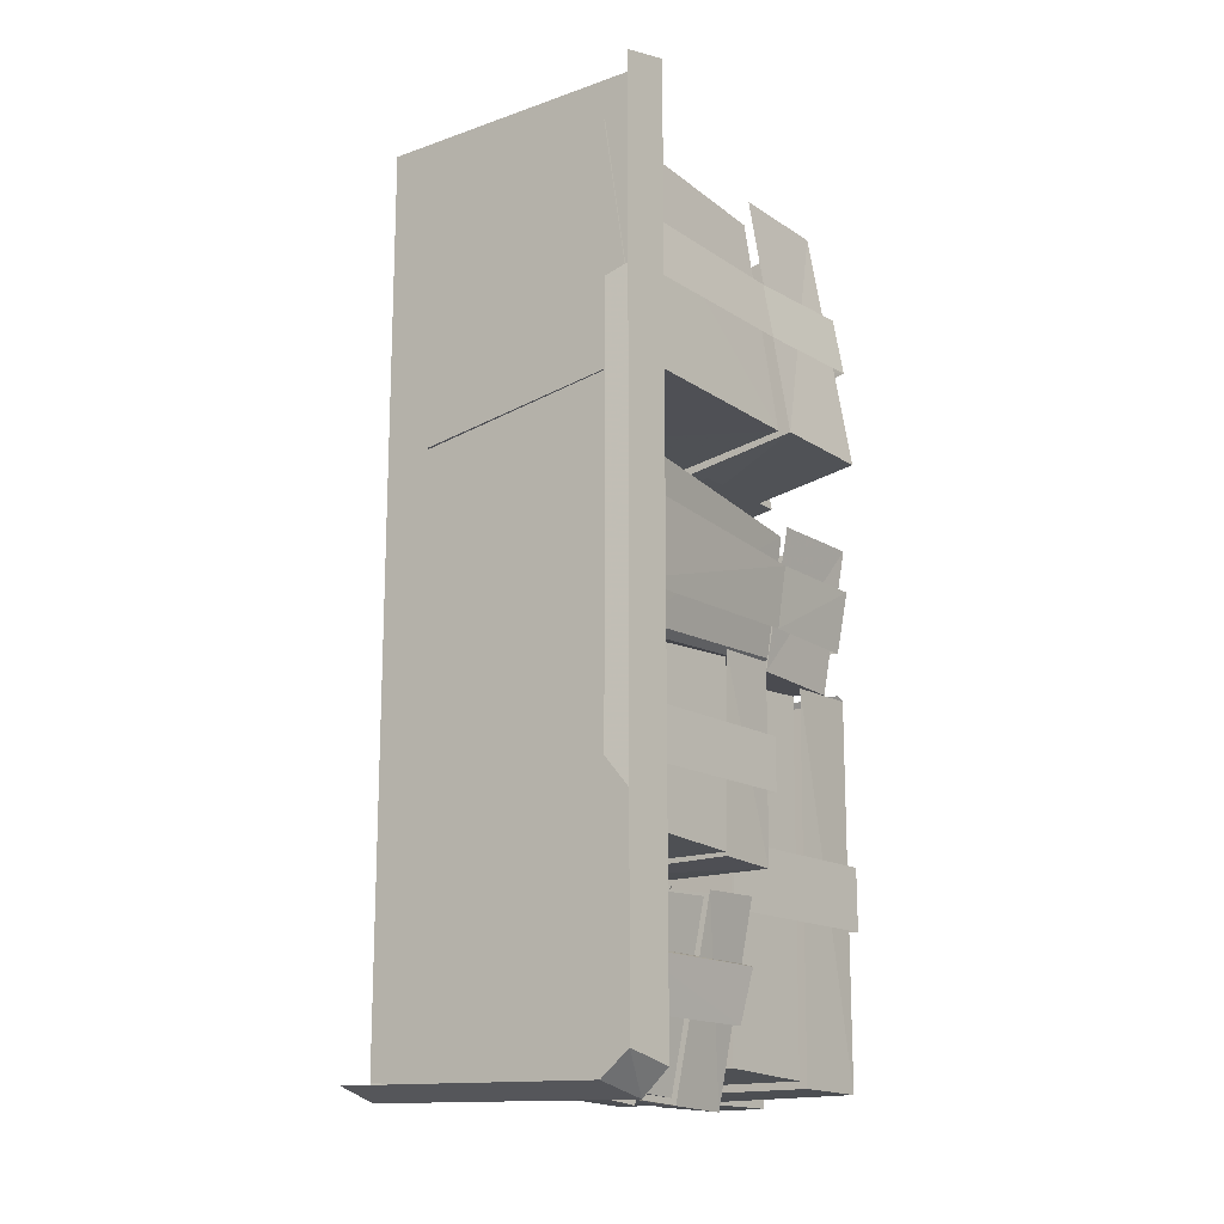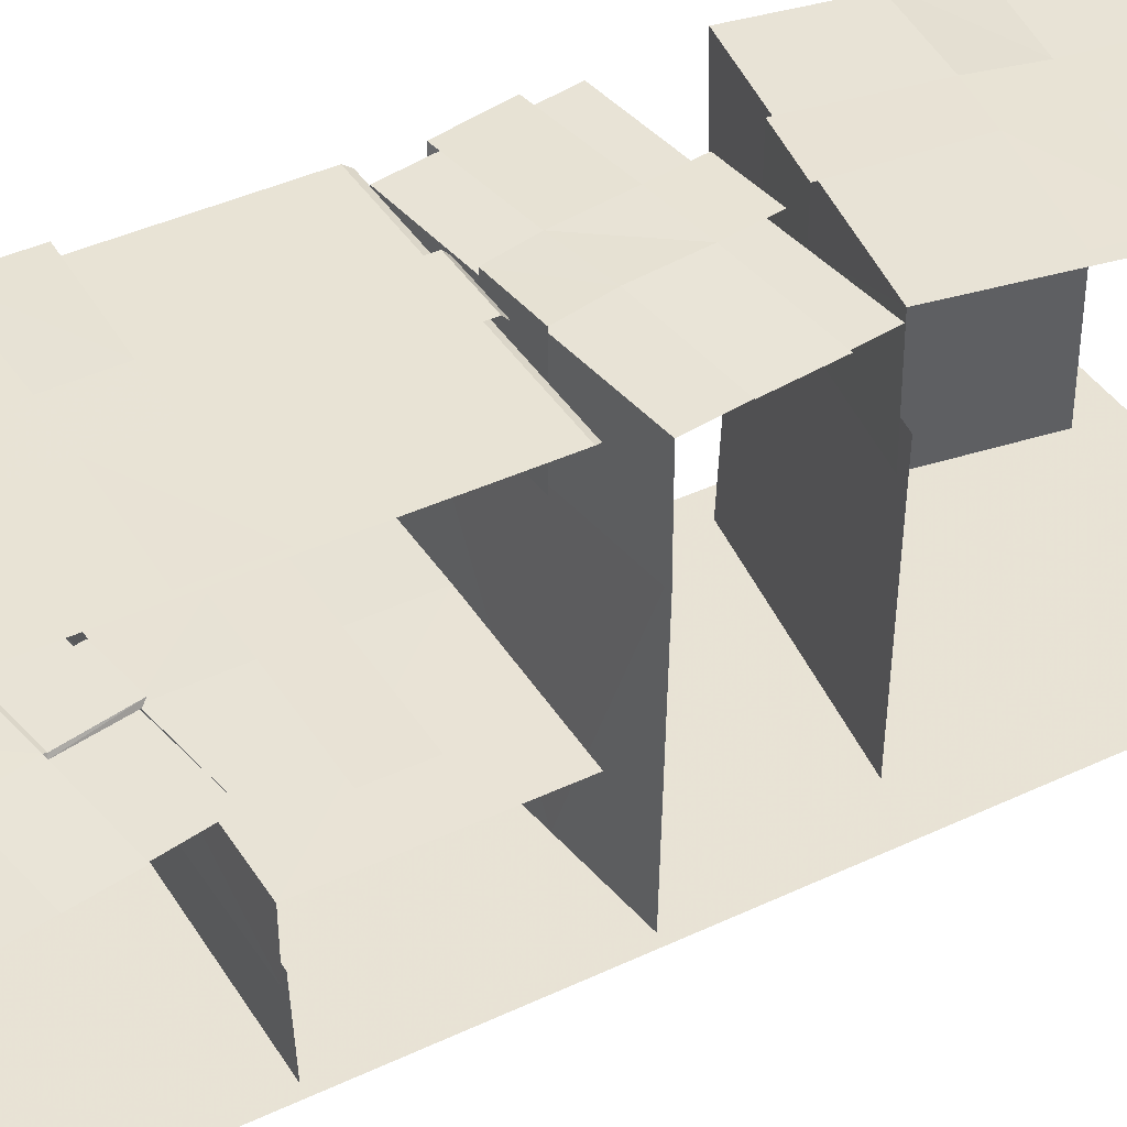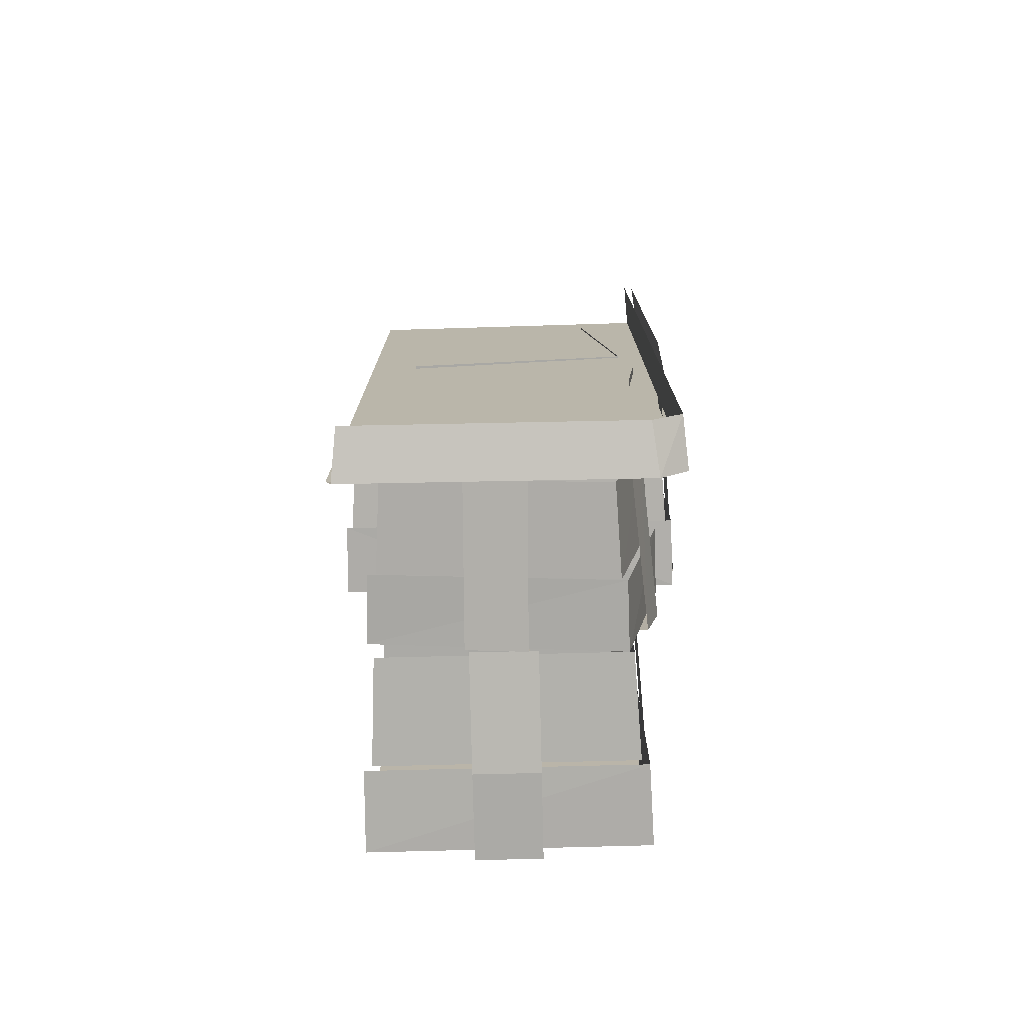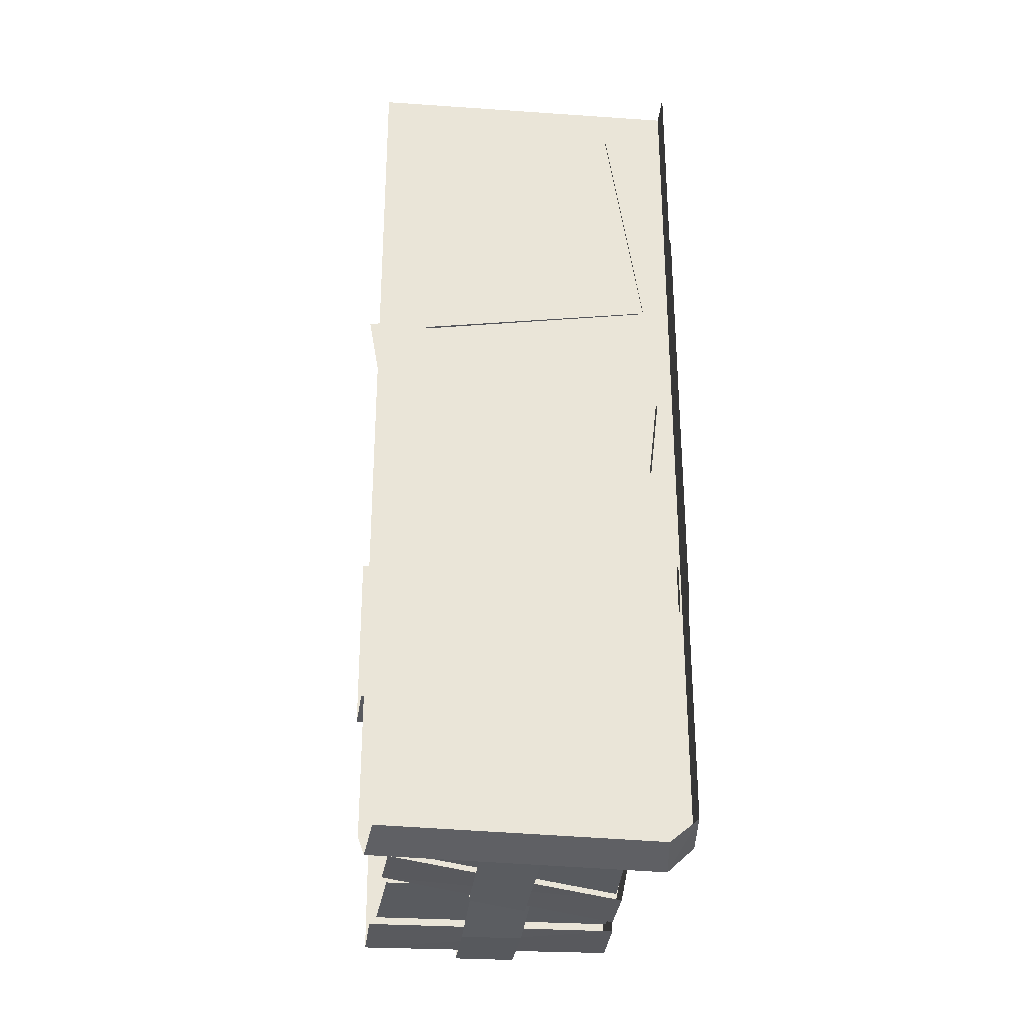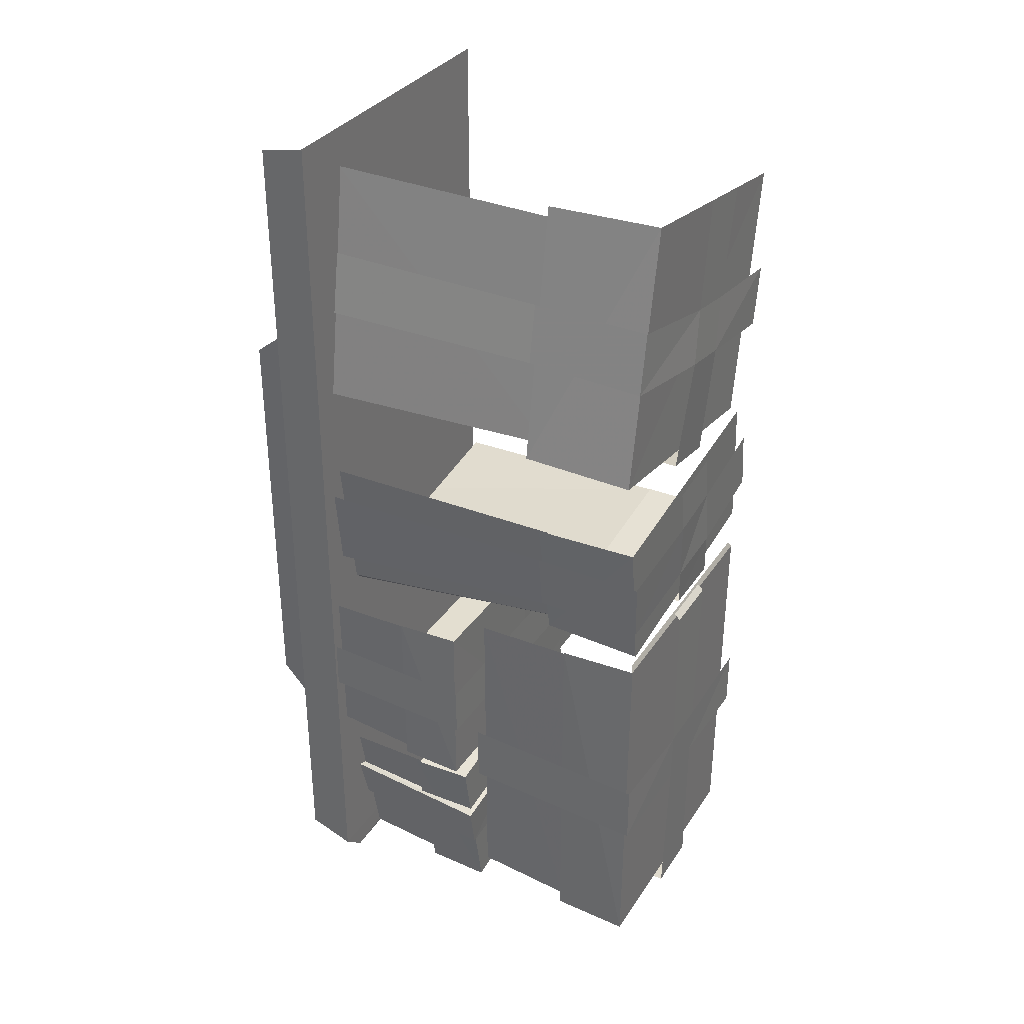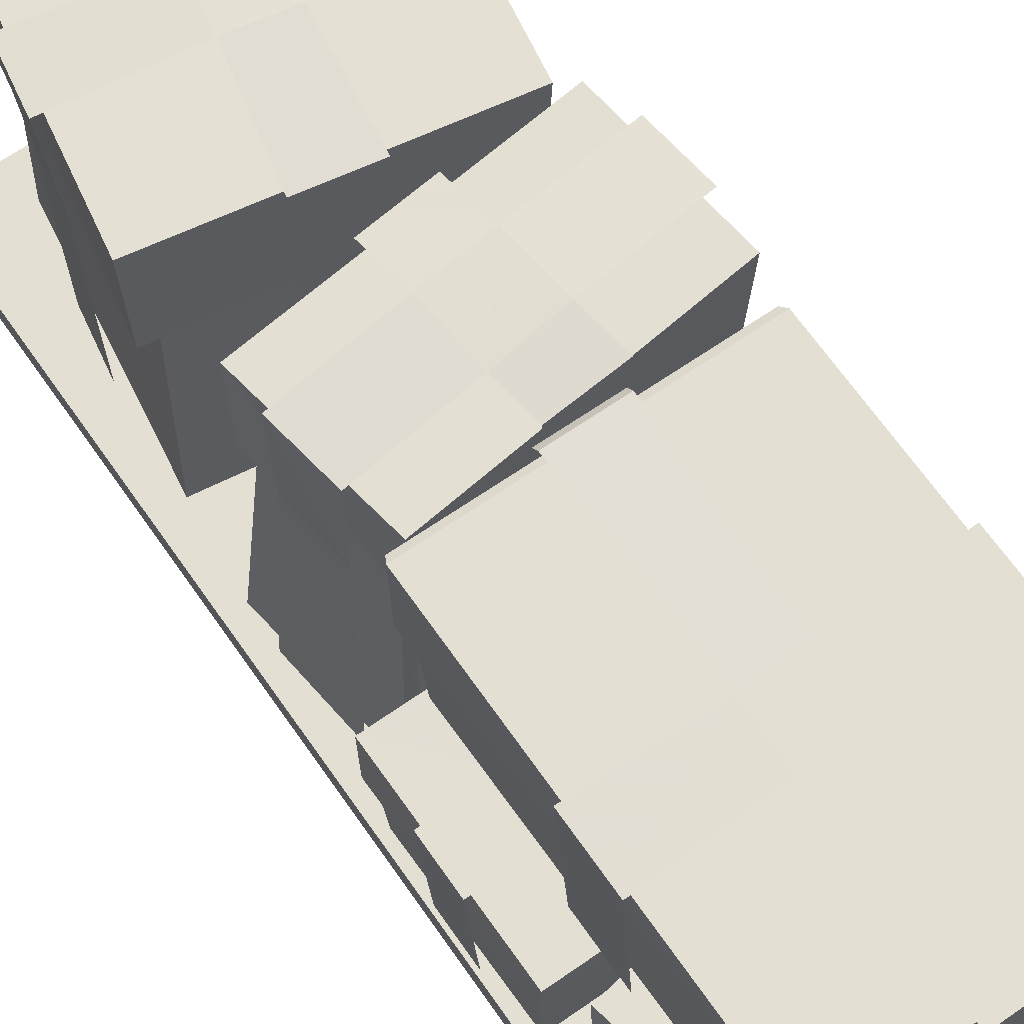
<metadata>
{"format":"obj","ext":"obj","renderer":"f3d","projection":"perspective","resolution":1024,"background":"white","views":[{"elev":-16.0,"azim":35.7,"up":"+Z"},{"elev":41.3,"azim":-119.7,"up":"+Y"},{"elev":-75.9,"azim":1.4,"up":"+Z"},{"elev":-29.2,"azim":-6.2,"up":"+Z"},{"elev":33.6,"azim":118.3,"up":"+Z"},{"elev":66.2,"azim":145.1,"up":"+Y"}]}
</metadata>
<code>
g Train_standart_wagon2_LOD1
v -0.9564 16.13 -19.04
v -0.8908 16.39 -19.15
v -0.8537 16.32 -18.96
v 9.138 12.49 -5.276
v 9.009 12.49 -15.29
v 8.701 7.017 -14.99
v 8.831 7.017 -5.584
v -8.664 7.017 -15
v 8.701 7.017 -14.99
v 9.009 12.49 -15.29
v -8.972 12.49 -15.31
v 0.01919 15.99 -15.73
v 9.364 15.92 -15.72
v 9.425 15.99 -4.843
v 0.002157 16.13 -4.84
v 9.364 15.92 -15.72
v 9.3 12.13 -15.58
v 9.428 12.13 -4.985
v 9.425 15.99 -4.843
v -6.797 16.39 -8.824
v -6.793 16.39 -11.78
v 9.727 16.25 -11.77
v 9.723 16.25 -8.815
v 0.01925 12.13 -15.74
v 9.3 12.13 -15.58
v 9.364 15.92 -15.72
v 0.01919 15.99 -15.73
v 6.861 22.65 -25.83
v 6.545 16.67 -25.52
v 6.703 16.67 -5.346
v 7.018 22.65 -5.031
v 7.439 27.34 -26.32
v 7.426 27.43 -4.445
v -8.141 27.43 -4.466
v -8.025 27.34 -26.43
v -7.536 22.65 -25.85
v -7.221 16.67 -25.54
v 6.545 16.67 -25.52
v 6.861 22.65 -25.83
v -8.025 27.34 -26.43
v -7.948 22.73 -26.27
v 7.274 22.73 -26.24
v 7.439 27.34 -26.32
v 7.788 27.74 -13.94
v 7.793 27.74 -17.52
v 7.036 16.31 -17.53
v 7.031 16.31 -13.94
v 7.426 27.43 -4.445
v 7.235 27.26 -4.107
v -7.951 27.26 -4.127
v -8.141 27.43 -4.466
v -1.902 27.85 -17.37
v -8.318 27.91 -13.96
v -8.313 27.91 -17.55
v -1.906 27.89 -14.22
v 1.212 27.85 -17.36
v -2.172 27.74 -26.85
v 1.499 27.74 -26.85
v 1.208 27.89 -14.22
v 7.793 27.74 -17.52
v 7.788 27.74 -13.94
v 1.499 22.83 -26.85
v -2.172 22.83 -26.86
v -2.173 16.31 -26.09
v 1.498 16.31 -26.09
v 1.499 27.74 -26.85
v -2.172 27.74 -26.85
v -2.172 22.83 -26.86
v 1.499 22.83 -26.85
v -2.193 27.91 -4.163
v 1.477 27.91 -4.158
v 1.477 27.56 -3.819
v -2.194 27.56 -3.824
v 7.439 27.34 -26.32
v 7.274 22.73 -26.24
v 7.43 22.73 -4.618
v 7.426 27.43 -4.445
v -6.941 12.2 -25.16
v -6.61 7.144 -24.94
v 5.585 7.144 -26.9
v 5.817 12.2 -27.2
v -7.526 15.92 -25.47
v -7.367 12.13 -25.43
v 6.116 12.13 -27.59
v 6.159 15.92 -27.73
v -5.162 12.13 -14.73
v -5.529 12.13 -14.97
v -5.499 15.99 -14.83
v -5.278 15.85 -14.58
v -7.526 15.92 -25.47
v 6.159 15.92 -27.73
v 8.291 15.99 -17.03
v -5.499 15.99 -14.83
v 3.109 16.13 -16.19
v 5.817 12.2 -27.2
v 5.585 7.144 -26.9
v 7.51 7.144 -17.66
v 7.841 12.2 -17.45
v 6.159 15.92 -27.73
v 6.116 12.13 -27.59
v 8.267 12.13 -17.17
v 8.291 15.99 -17.03
v -6.14 15.99 -18.21
v -6.474 16.25 -18.26
v -0.8908 16.39 -19.15
v -0.9564 16.13 -19.04
v 7.273 6.846 -20.46
v 8.125 16.25 -20.56
v 7.4 16.12 -23.51
v 6.563 6.996 -23.4
v 2.466 16.13 -19.58
v 2.361 16.39 -19.67
v 8.125 16.25 -20.56
v 7.649 15.99 -20.41
v 7.008 7.144 -20.31
v 7.649 15.99 -20.41
v 8.125 16.25 -20.56
v 7.273 6.846 -20.46
v -0.8537 16.32 -18.96
v 2.398 16.32 -19.48
v 3.078 16.39 -15.91
v -0.174 16.39 -15.39
v 2.361 16.39 -19.67
v 7.4 16.12 -23.51
v 8.125 16.25 -20.56
v 1.803 16.29 -22.7
v -0.8908 16.39 -19.15
v -1.51 16.24 -22.16
v -6.474 16.25 -18.26
v -6.884 16.12 -21.25
v -2.374 15.98 -26.68
v 0.9631 15.98 -27.21
v 9.723 16.25 -8.815
v 9.727 16.25 -11.77
v 9.105 6.125 -11.77
v 9.101 6.125 -8.816
v -0.9564 16.13 -19.04
v -0.8537 16.32 -18.96
v -0.174 16.39 -15.39
v -0.3129 16.13 -15.66
v 2.466 16.13 -19.58
v 2.398 16.32 -19.48
v 2.361 16.39 -19.67
v 3.109 16.13 -16.21
v 3.078 16.39 -15.91
v -0.8908 16.39 -19.15
v 2.361 16.39 -19.67
v 2.398 16.32 -19.48
v -0.8537 16.32 -18.96
v 2.884 27.61 8.016
v -0.7304 27.61 7.374
v -0.7297 20.68 7.37
v 2.884 20.68 8.012
v 7.516 27.44 18.94
v 8.144 27.44 15.41
v 7.658 20.33 15.39
v 7.053 20.33 18.79
v 7.474 7.099 15.23
v 6.826 7.099 18.87
v -8.509 27.79 16.09
v -7.881 27.79 12.56
v -1.603 27.88 13.72
v -2.17 27.77 16.96
v 1.517 27.88 14.27
v -0.7304 27.61 7.374
v 2.884 27.61 8.016
v 0.9333 27.77 17.51
v 8.144 27.44 15.41
v 7.516 27.44 18.94
v 0.06557 27.79 23.87
v -3.549 27.79 23.23
v 8.654 27.22 9.498
v 5.985 27.3 24.56
v -9.498 27.13 21.79
v -6.841 27.13 6.841
v 8.478 20.58 9.546
v 6.019 20.58 24.39
v 5.985 27.3 24.56
v 8.654 27.22 9.498
v 7.316 21.22 10.08
v 7.742 6.752 9.746
v 5.614 6.752 23.8
v 5.285 21.22 23.37
v 7.316 21.22 10.08
v -5.98 21.22 8.045
v -6.309 6.752 7.618
v 7.742 6.752 9.746
v 6.268 21.1 -3.811
v 7.813 21.1 4.227
v 7.83 27.3 4.399
v 6.407 27.13 -3.987
v 7.83 27.3 4.399
v -7.627 27.3 6.25
v -8.671 27.13 -2.182
v 6.407 27.13 -3.987
v 6.58 7.35 -4.517
v 7.044 7.35 -4.083
v 6.173 21.43 -2.996
v 5.79 21.43 -3.296
v -3.417 7.35 -3.259
v 6.58 7.35 -4.517
v 5.79 21.43 -3.296
v -7.903 21.43 -1.657
v -8.943 7.35 -2.563
v -8.671 27.13 -2.182
v -8.495 21.1 -2.043
v 6.268 21.1 -3.811
v 6.407 27.13 -3.987
v 7.213 21.43 3.848
v 6.173 21.43 -2.996
v 7.044 7.35 -4.083
v 8.308 7.35 4.635
v 0.736 27.46 -3.323
v -2.977 27.61 -3.057
v -2.978 21.2 -3.061
v 0.7355 21.15 -3.327
v -2.54 27.79 -0.3722
v -8.371 27.61 3.94
v -8.797 27.61 0.3771
v -2.113 27.79 3.191
v 1.145 27.63 -0.8767
v 1.532 27.79 2.755
v 7.179 27.46 -1.599
v 7.789 27.61 2.005
v 1.967 27.79 5.465
v -1.678 27.79 5.901
v 8.478 20.58 9.546
v 8.654 27.22 9.498
v -6.841 27.13 6.841
v -6.714 20.58 7.025
v 7.789 27.61 2.005
v 7.179 27.46 -1.599
v 7.155 21.03 -1.54
v 7.668 21.05 1.997
v 7.668 21.05 1.997
v 7.155 21.03 -1.54
v 7.753 6.266 -2.375
v 8.319 6.266 2.565
v 0.736 27.46 -3.323
v 1.145 27.63 -0.8767
v -2.54 27.79 -0.3722
v -2.977 27.61 -3.057
v -9.262 12.13 -15.6
v 0.01925 12.13 -15.74
v 0.01919 15.99 -15.73
v -9.398 15.92 -15.66
v -9.398 15.92 -15.66
v 0.01919 15.99 -15.73
v 0.002157 16.13 -4.84
v -9.421 15.99 -4.86
v 0.9631 15.98 -27.21
v -2.374 15.98 -26.68
v -2.233 6.996 -25.94
v 1.104 6.996 -26.48
v 1.477 27.91 -4.158
v -2.193 27.91 -4.163
v -1.906 27.89 -14.22
v 1.208 27.89 -14.22
v 7.796 6.827 -27.6
v -8.863 6.827 -27.21
v -8.558 3.979 -26.49
v 7.439 3.979 -26.86
v 9.356 6.827 -26.18
v 9.124 3.979 -25.49
v 9.124 3.979 -13.45
v 9.124 3.979 13.45
v 9.356 6.827 26.18
v 9.124 3.979 25.49
v 8.847 2.358 -12.16
v 8.847 2.358 12.16
v -9.223 6.935 26.15
v 9.356 6.827 -26.18
v 9.356 6.827 26.18
v -9.223 6.935 -26.15
v 7.796 6.827 -27.6
v -8.863 6.827 -27.21
v 9.124 3.979 -25.49
v 9.356 6.827 -26.18
v 7.796 6.827 -27.6
v 7.439 3.979 -26.86
g Train_standart_wagon2_LOD1_0
f 3 2 1
f 6 5 4
f 7 6 4
f 10 9 8
f 11 10 8
f 14 13 12
f 15 14 12
f 18 17 16
f 19 18 16
f 22 21 20
f 23 22 20
f 26 25 24
f 27 26 24
f 30 29 28
f 31 30 28
f 34 33 32
f 35 34 32
f 38 37 36
f 39 38 36
f 42 41 40
f 43 42 40
f 46 45 44
f 47 46 44
f 50 49 48
f 51 50 48
f 54 53 52
f 53 55 52
f 52 55 56
f 57 52 56
f 58 57 56
f 55 59 56
f 56 59 60
f 59 61 60
f 64 63 62
f 65 64 62
f 68 67 66
f 69 68 66
f 72 71 70
f 73 72 70
f 76 75 74
f 77 76 74
f 80 79 78
f 81 80 78
f 84 83 82
f 85 84 82
f 88 87 86
f 89 88 86
f 92 91 90
f 90 93 92
f 93 94 92
f 97 96 95
f 98 97 95
f 101 100 99
f 102 101 99
f 105 104 103
f 106 105 103
f 109 108 107
f 110 109 107
f 113 112 111
f 114 113 111
f 117 116 115
f 118 117 115
f 121 120 119
f 122 121 119
f 125 124 123
f 124 126 123
f 123 126 127
f 126 128 127
f 127 128 129
f 128 130 129
f 128 126 131
f 126 132 131
f 135 134 133
f 136 135 133
f 139 138 137
f 140 139 137
f 143 142 141
f 141 142 144
f 142 145 144
f 148 147 146
f 149 148 146
f 152 151 150
f 153 152 150
f 156 155 154
f 157 156 154
f 158 156 157
f 159 158 157
f 162 161 160
f 163 162 160
f 164 162 163
f 162 164 165
f 164 166 165
f 167 164 163
f 168 164 167
f 169 168 167
f 170 167 163
f 171 170 163
f 174 173 172
f 175 174 172
f 178 177 176
f 179 178 176
f 182 181 180
f 183 182 180
f 186 185 184
f 187 186 184
f 190 189 188
f 191 190 188
f 194 193 192
f 195 194 192
f 198 197 196
f 199 198 196
f 202 201 200
f 200 203 202
f 200 204 203
f 207 206 205
f 208 207 205
f 211 210 209
f 212 211 209
f 215 214 213
f 216 215 213
f 219 218 217
f 218 220 217
f 217 220 221
f 220 222 221
f 221 222 223
f 222 224 223
f 222 220 225
f 220 226 225
f 229 228 227
f 230 229 227
f 233 232 231
f 234 233 231
f 237 236 235
f 238 237 235
f 241 240 239
f 242 241 239
f 245 244 243
f 246 245 243
f 249 248 247
f 250 249 247
f 253 252 251
f 254 253 251
f 257 256 255
f 258 257 255
f 261 260 259
f 262 261 259
f 265 264 263
f 266 265 263
f 267 266 263
f 268 266 267
f 265 266 269
f 266 270 269
f 273 272 271
f 272 274 271
f 272 275 274
f 275 276 274
f 279 278 277
f 280 279 277

</code>
